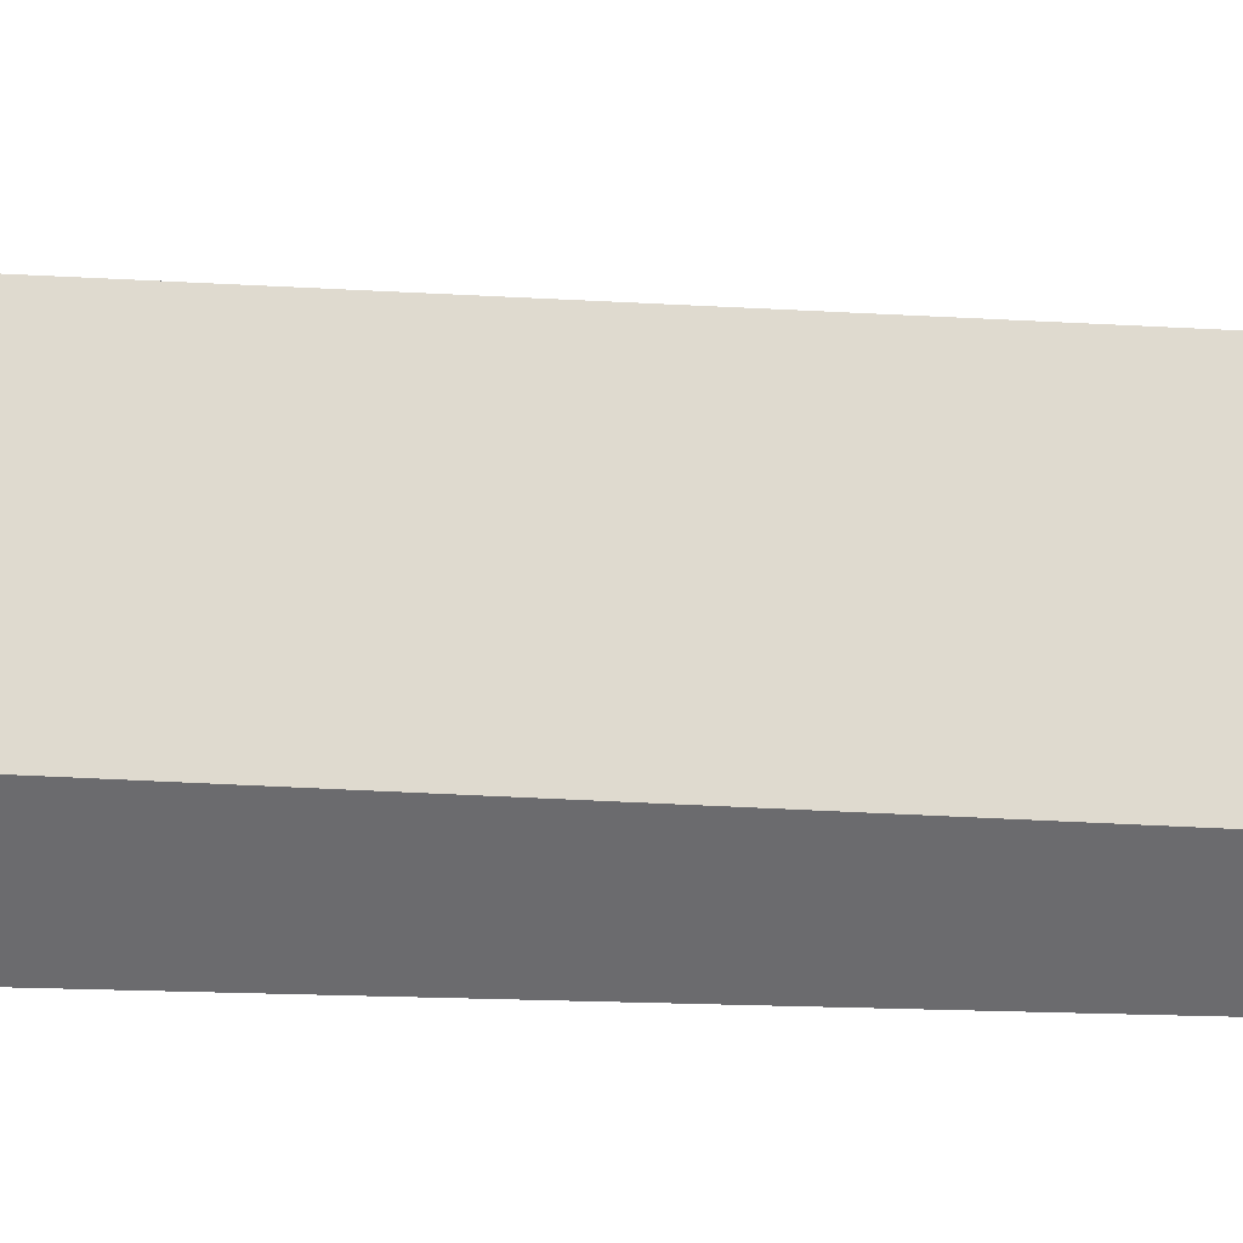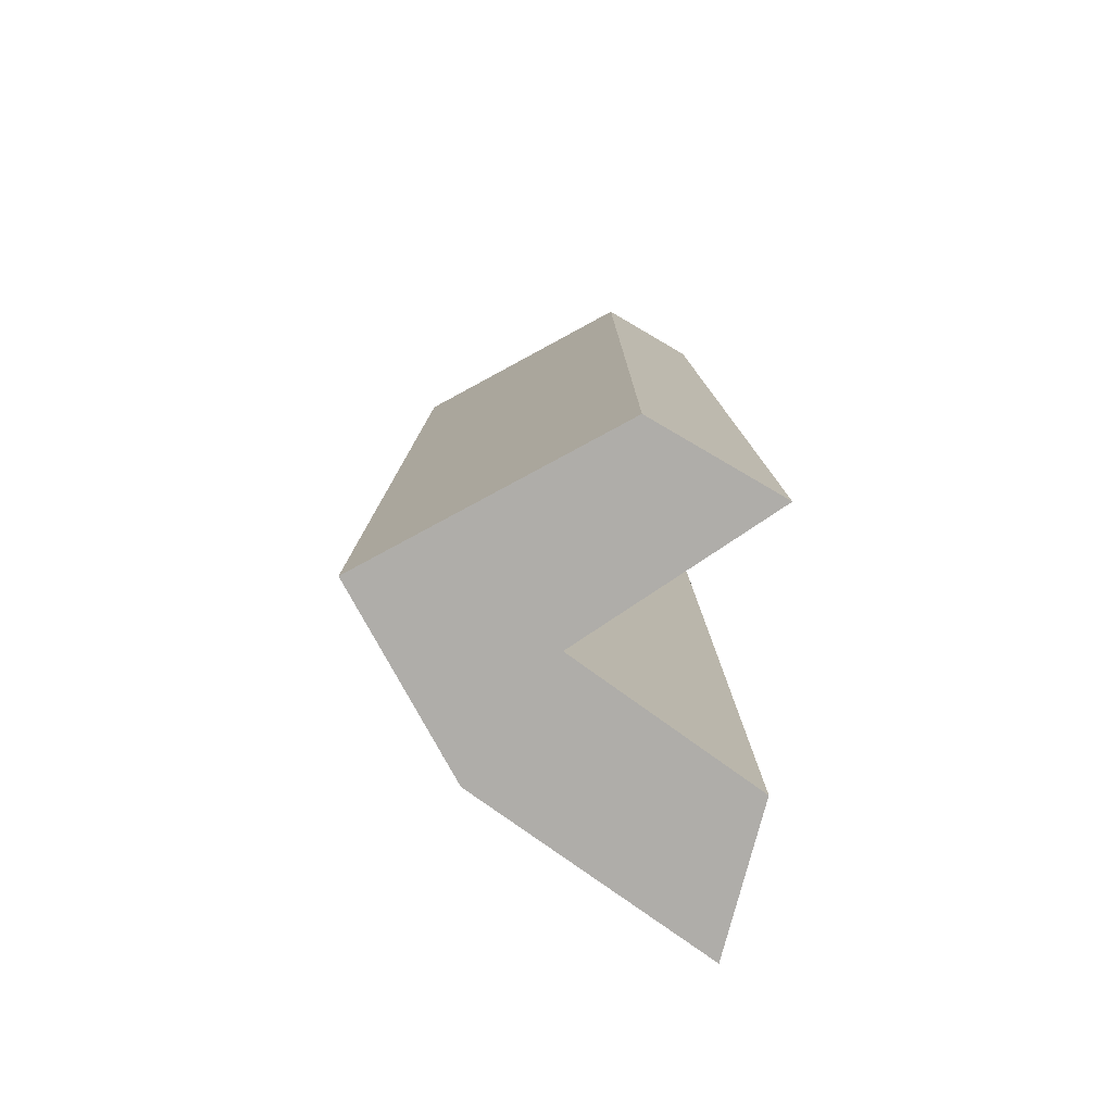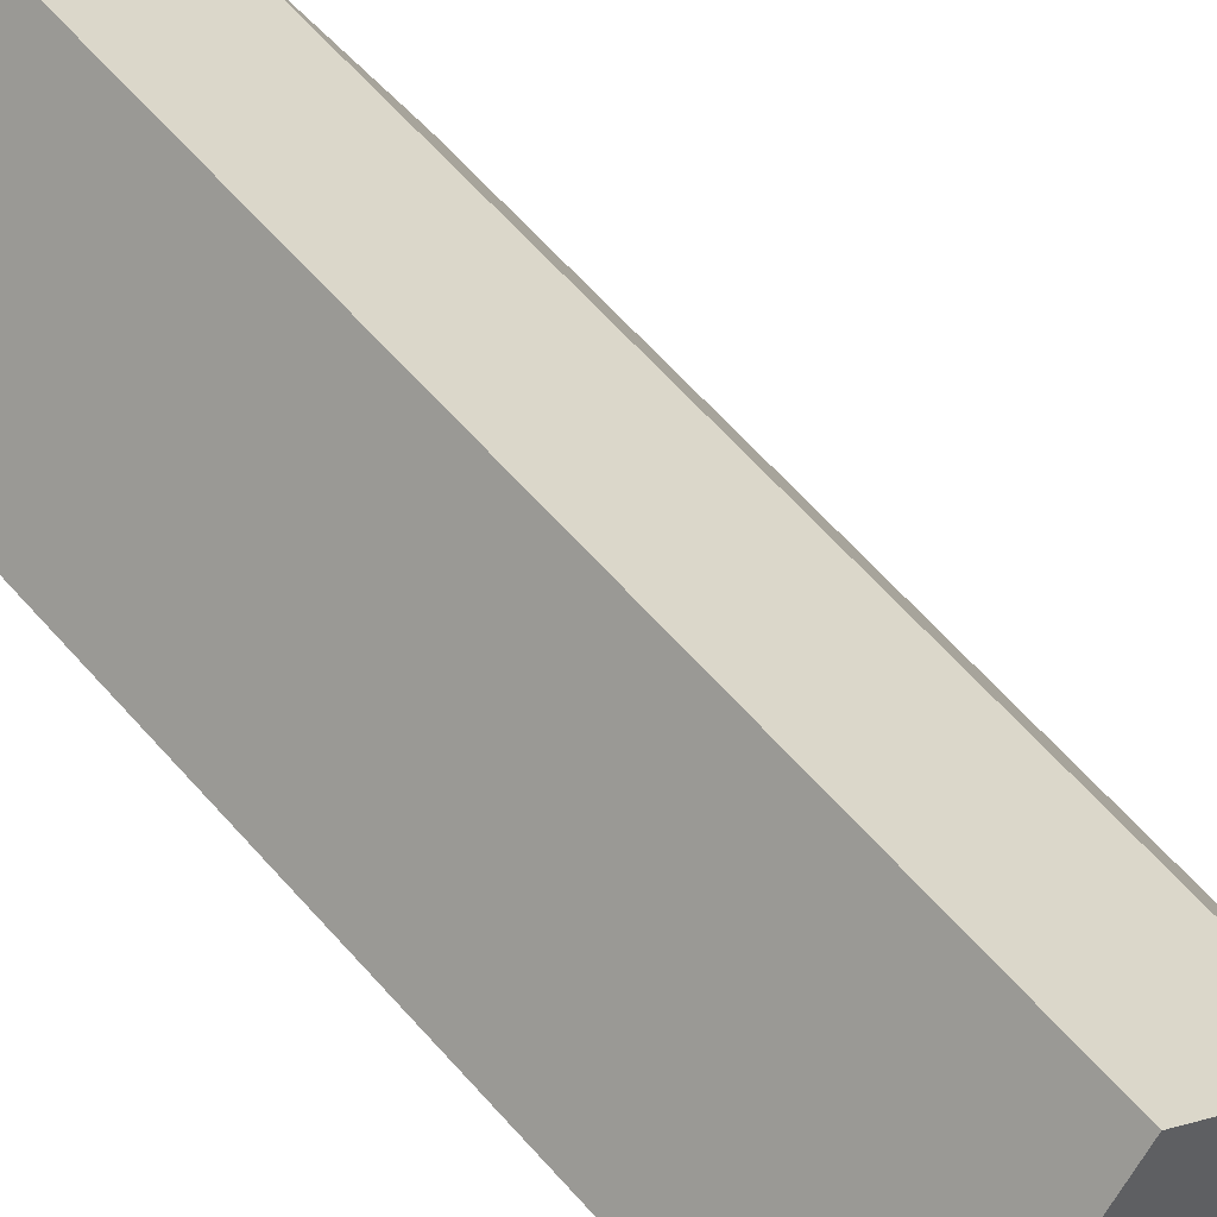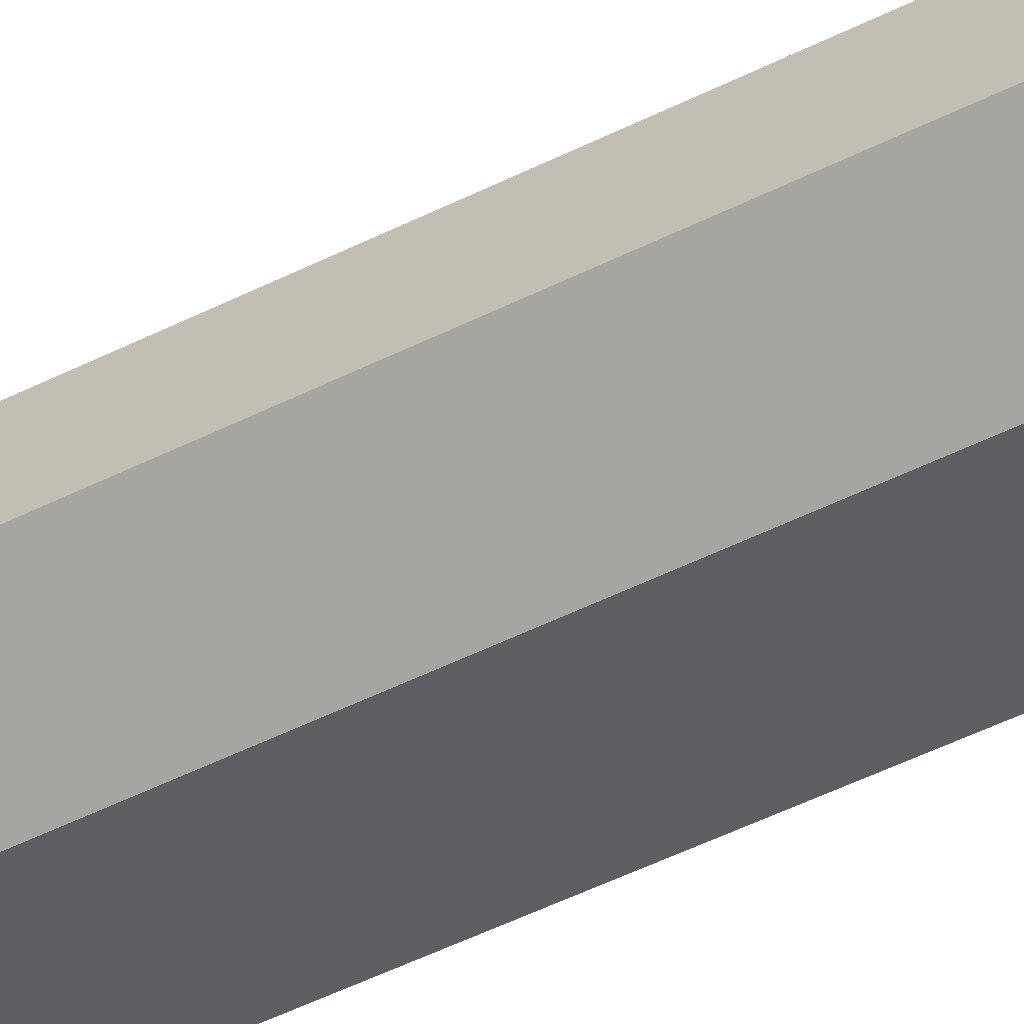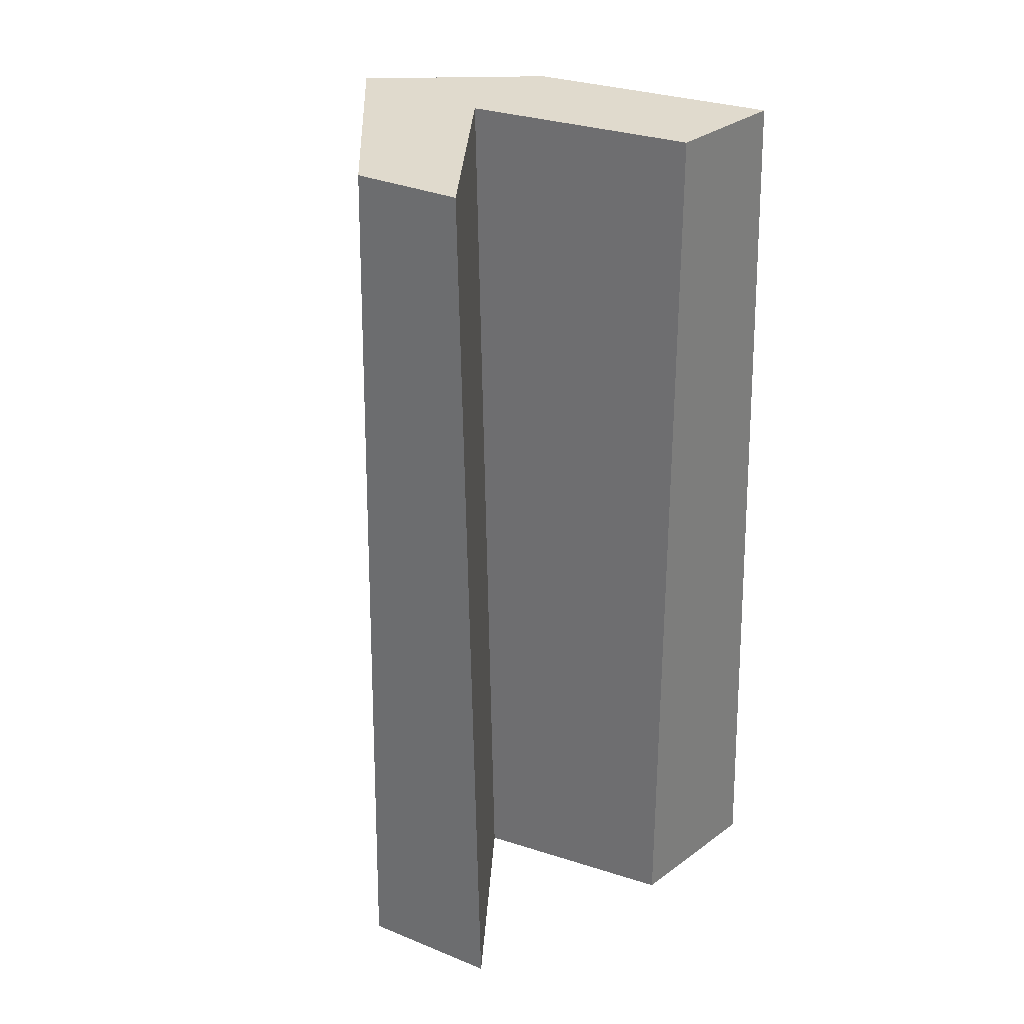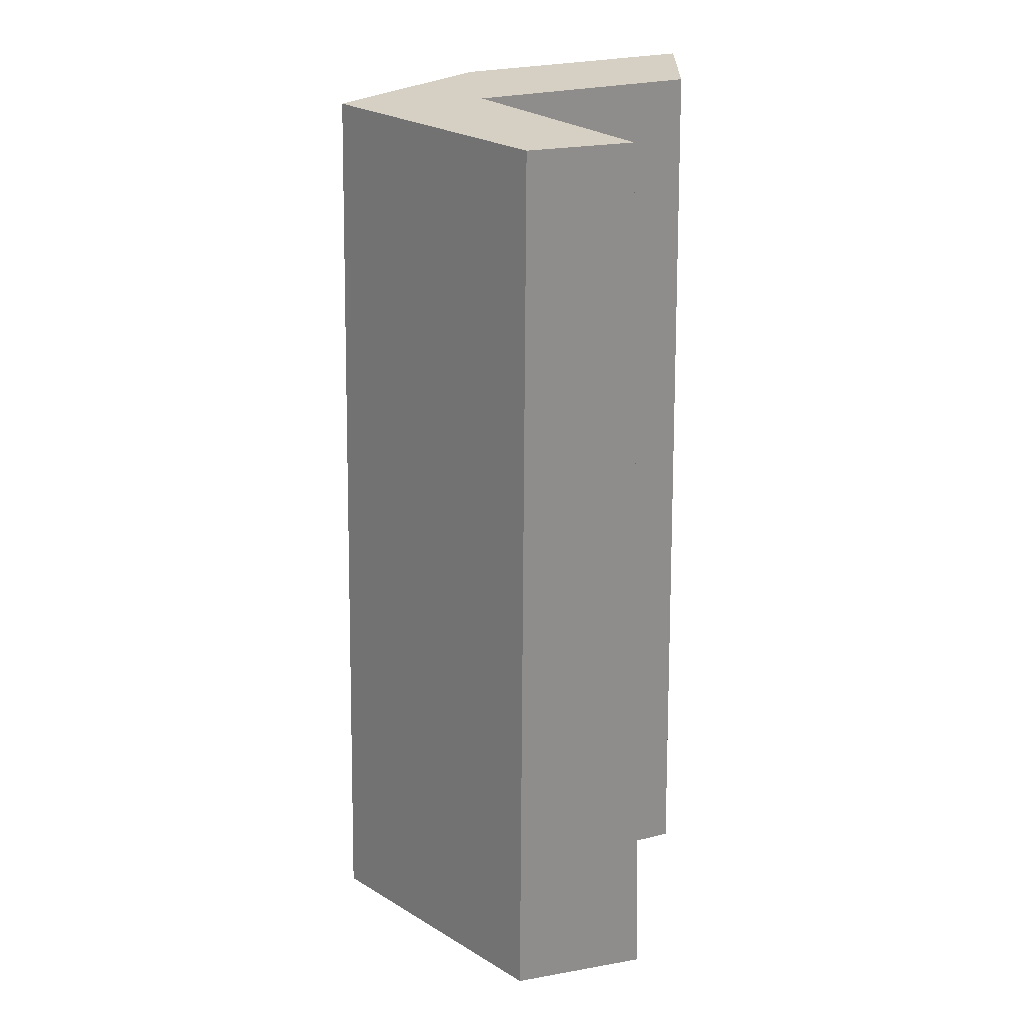
<metadata>
{"format":"obj","ext":"obj","renderer":"f3d","projection":"perspective","resolution":1024,"background":"white","views":[{"elev":10.0,"azim":-77.7,"up":"+Y"},{"elev":-77.3,"azim":-95.8,"up":"+Z"},{"elev":51.4,"azim":-38.0,"up":"+Y"},{"elev":74.1,"azim":66.1,"up":"+Y"},{"elev":33.1,"azim":-36.2,"up":"+Z"},{"elev":26.3,"azim":-81.1,"up":"+Z"}]}
</metadata>
<code>
v 19.97 13.64 304.8
v 6.086 44.04 304.8
v 18.65 3.744 0
v 18.65 3.744 0
v 6.086 44.04 304.8
v -3.469e-15 44.56 5.42e-17
v 64.8 67.39 304.8
v 19.97 13.64 304.8
v 64.02 58.14 0
v 64.02 58.14 0
v 19.97 13.64 304.8
v 18.65 3.744 -1.084e-16
v 100.6 5.81 304.8
v 64.8 67.39 304.8
v 97.81 0 0
v 97.81 0 0
v 64.8 67.39 304.8
v 64.02 58.14 0
v 138 11.56 304.8
v 100.6 5.81 304.8
v 146.5 7.488 0
v 146.5 7.488 0
v 100.6 5.81 304.8
v 97.81 0 2.71e-17
v 99.66 77.46 304.8
v 138 11.56 304.8
v 103.7 81.18 0
v 103.7 81.18 0
v 138 11.56 304.8
v 146.5 7.488 1.084e-16
v 51.32 110.4 304.8
v 99.66 77.46 304.8
v 49.92 117.8 0
v 49.92 117.8 0
v 99.66 77.46 304.8
v 103.7 81.18 -1.084e-16
v 6.086 44.04 304.8
v 51.32 110.4 304.8
v 0 44.56 0
v 0 44.56 0
v 51.32 110.4 304.8
v 49.92 117.8 -2.168e-16
v 64.8 67.39 304.8
v 100.6 5.81 304.8
v 138 11.56 304.8
v 6.086 44.04 304.8
v 19.97 13.64 304.8
v 51.32 110.4 304.8
v 51.32 110.4 304.8
v 19.97 13.64 304.8
v 64.8 67.39 304.8
v 51.32 110.4 304.8
v 64.8 67.39 304.8
v 99.66 77.46 304.8
v 99.66 77.46 304.8
v 64.8 67.39 304.8
v 138 11.56 304.8
v 97.81 0 0
v 64.02 58.14 0
v 146.5 7.488 0
v 146.5 7.488 0
v 64.02 58.14 0
v 103.7 81.18 0
v 18.65 3.744 0
v 0 44.56 0
v 64.02 58.14 0
v 64.02 58.14 0
v 0 44.56 0
v 49.92 117.8 0
v 64.02 58.14 0
v 49.92 117.8 0
v 103.7 81.18 0
f 1 2 3
f 4 5 6
f 7 8 9
f 10 11 12
f 13 14 15
f 16 17 18
f 19 20 21
f 22 23 24
f 25 26 27
f 28 29 30
f 31 32 33
f 34 35 36
f 37 38 39
f 40 41 42
f 43 44 45
f 46 47 48
f 49 50 51
f 52 53 54
f 55 56 57
f 58 59 60
f 61 62 63
f 64 65 66
f 67 68 69
f 70 71 72

</code>
